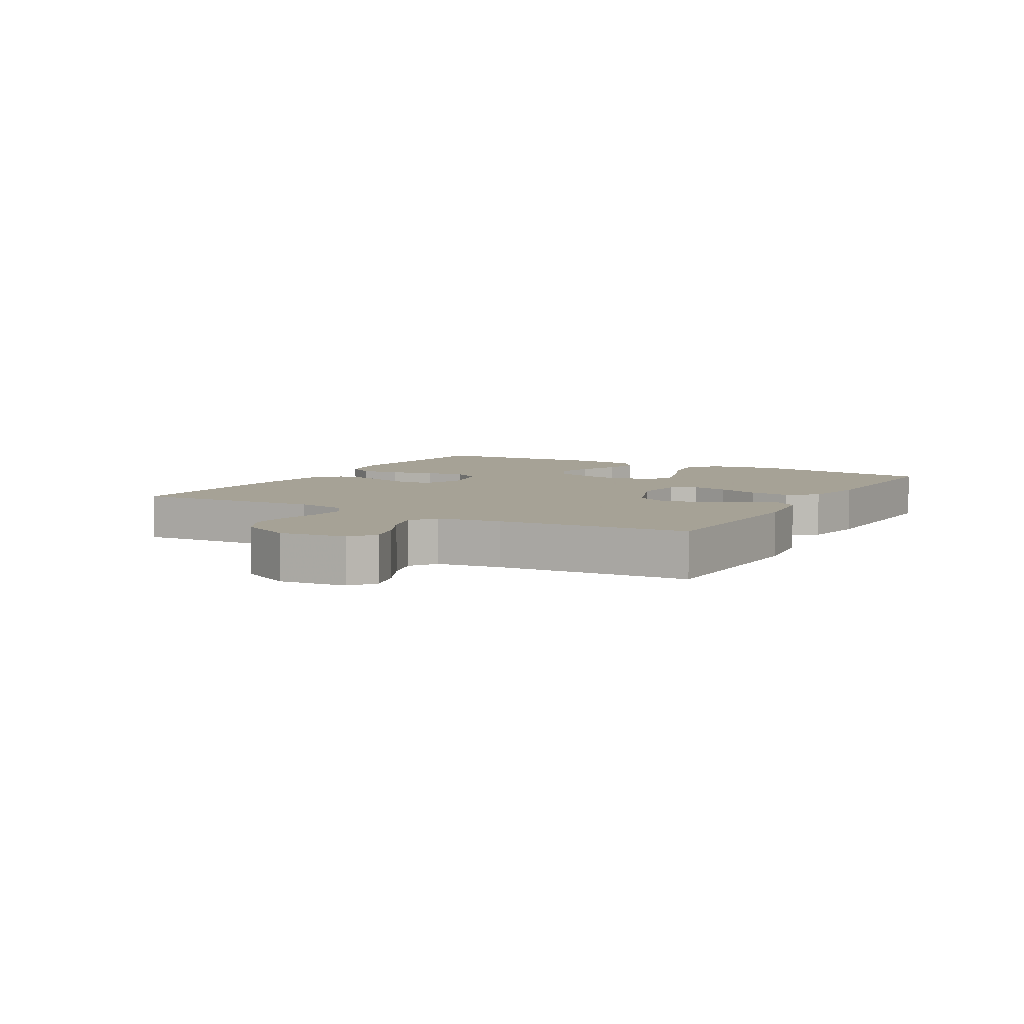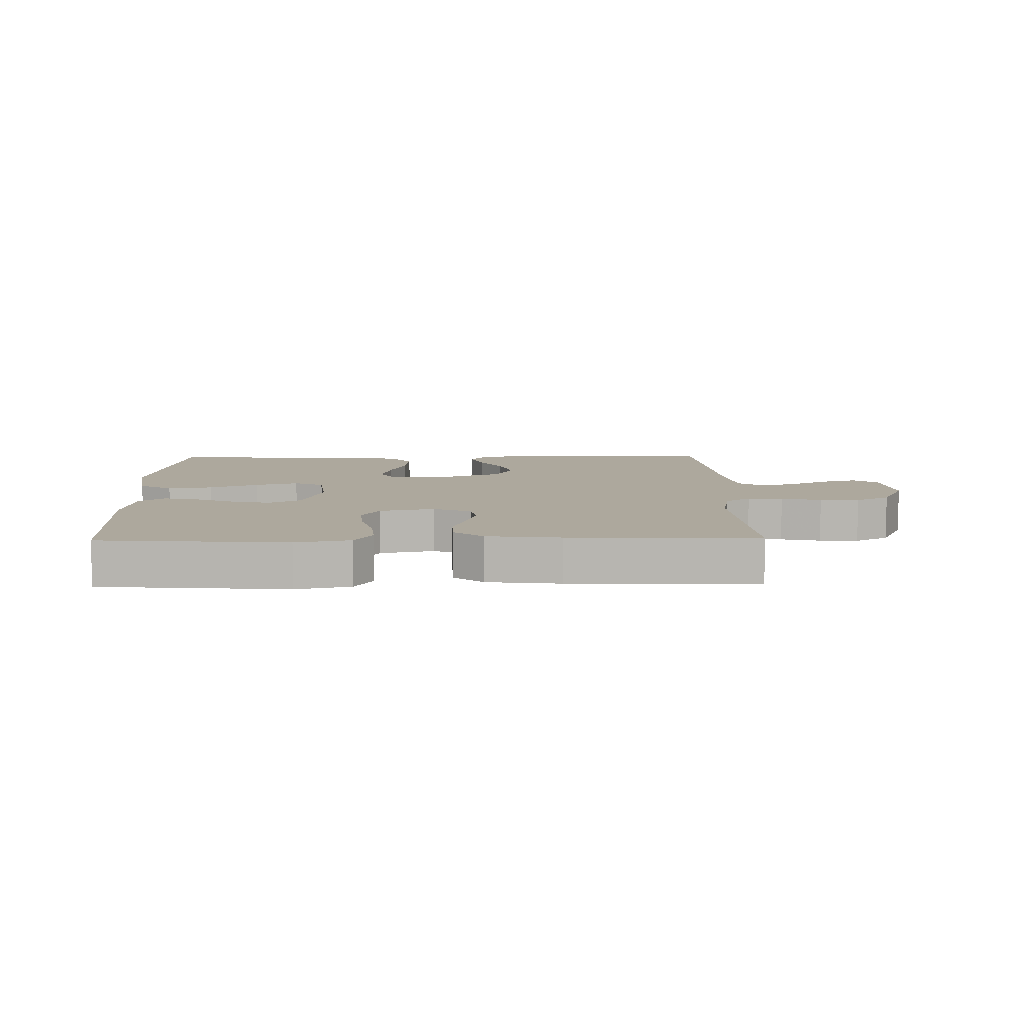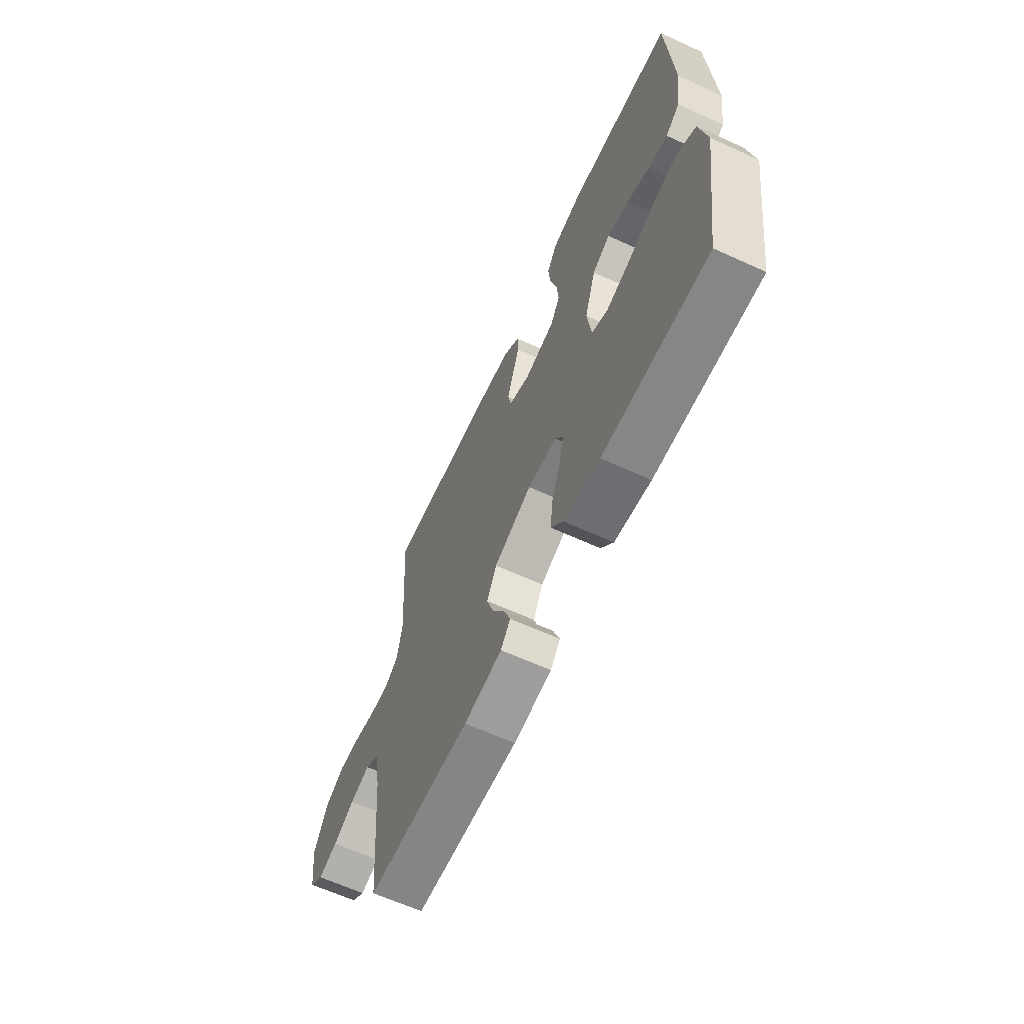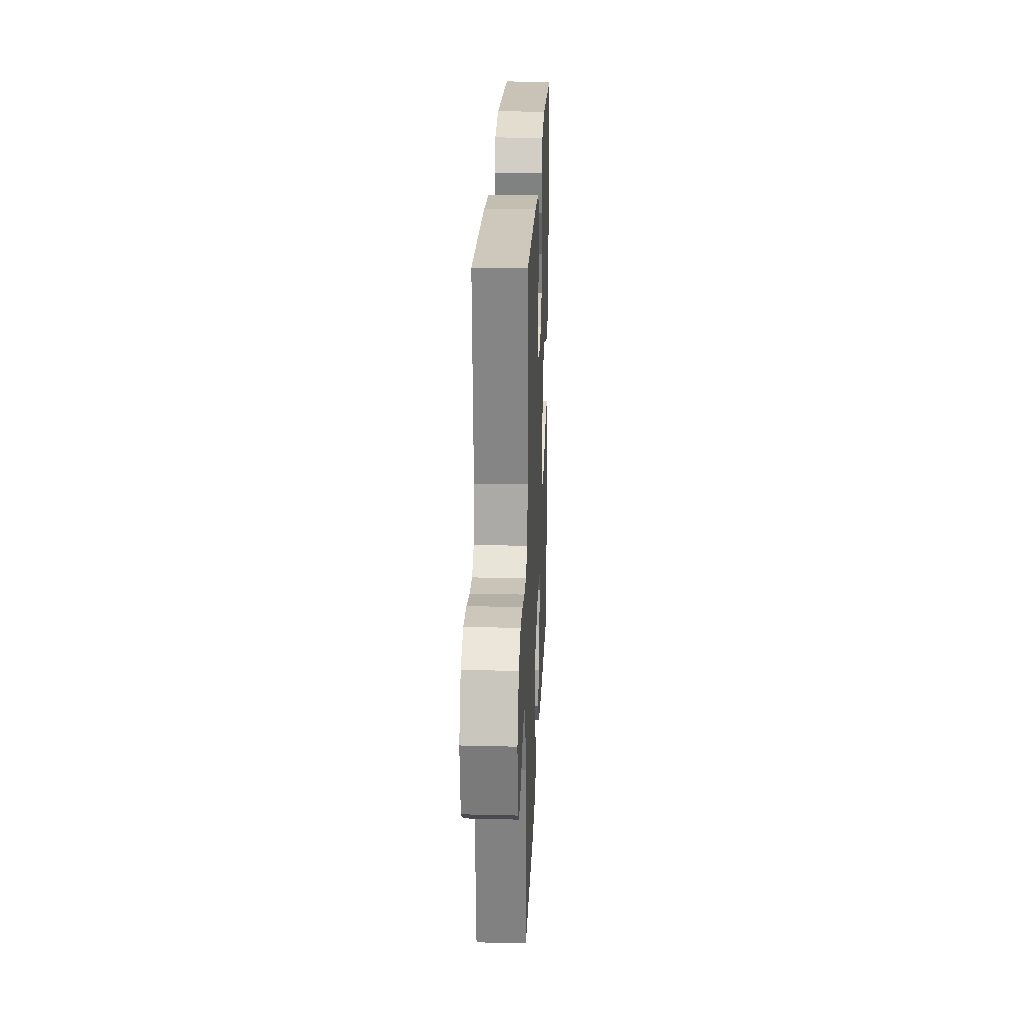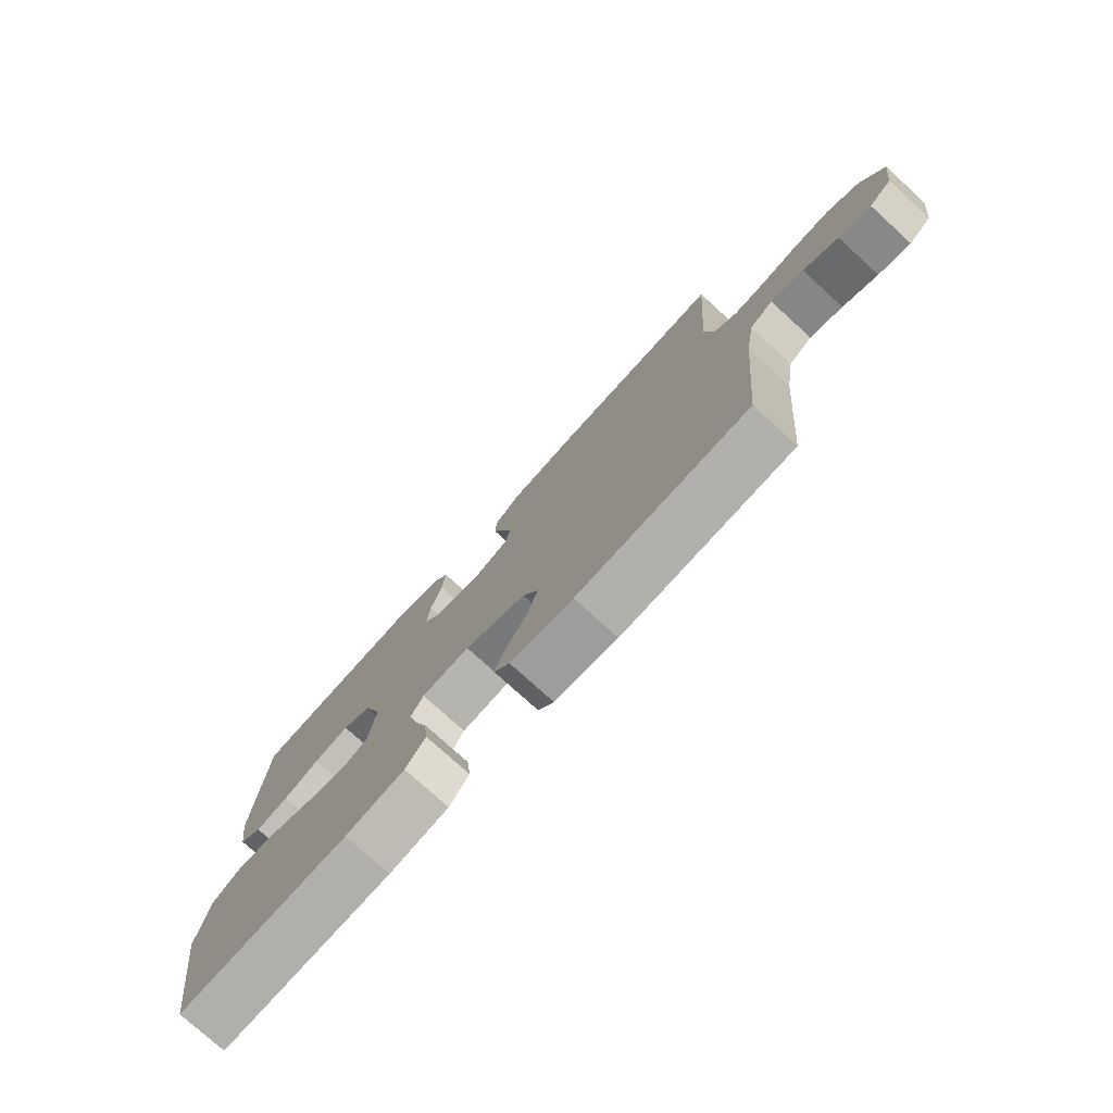
<metadata>
{"format":"obj","ext":"obj","renderer":"f3d","projection":"perspective","resolution":1024,"background":"white","views":[{"elev":6.3,"azim":119.9,"up":"+Y"},{"elev":8.7,"azim":-1.1,"up":"+Y"},{"elev":-63.8,"azim":-114.7,"up":"+Z"},{"elev":24.0,"azim":92.4,"up":"+Z"},{"elev":-76.7,"azim":47.7,"up":"+Z"}]}
</metadata>
<code>
v -0.5 0.07 -0.5
v -0.546 0.07 -0.2
v -0.526 0.07 -0.087
v -0.472 0.07 -0.052
v -0.401 0.07 -0.064
v -0.323 0.07 -0.095
v -0.254 0.07 -0.115
v -0.207 0.07 -0.093
v -0.195 0.07 0
v -0.227 0.07 0.097
v -0.278 0.07 0.124
v -0.34 0.07 0.11
v -0.403 0.07 0.083
v -0.46 0.07 0.07
v -0.5 0.07 0.1
v -0.515 0.07 0.2
v -0.5 0.07 0.5
v -0.2 0.07 0.524
v -0.113 0.07 0.506
v -0.084 0.07 0.46
v -0.09 0.07 0.397
v -0.109 0.07 0.328
v -0.115 0.07 0.264
v -0.087 0.07 0.218
v 0 0.07 0.2
v 0.061 0.07 0.225
v 0.07 0.07 0.27
v 0.053 0.07 0.325
v 0.033 0.07 0.384
v 0.035 0.07 0.436
v 0.082 0.07 0.474
v 0.2 0.07 0.488
v 0.5 0.07 0.5
v 0.479 0.07 0.2
v 0.494 0.07 0.119
v 0.534 0.07 0.091
v 0.59 0.07 0.095
v 0.654 0.07 0.109
v 0.717 0.07 0.112
v 0.772 0.07 0.082
v 0.811 0.07 0
v 0.797 0.07 -0.105
v 0.758 0.07 -0.135
v 0.702 0.07 -0.119
v 0.641 0.07 -0.088
v 0.584 0.07 -0.071
v 0.543 0.07 -0.099
v 0.527 0.07 -0.2
v 0.5 0.07 -0.5
v 0.2 0.07 -0.512
v 0.09 0.07 -0.498
v 0.062 0.07 -0.462
v 0.081 0.07 -0.41
v 0.117 0.07 -0.35
v 0.137 0.07 -0.289
v 0.109 0.07 -0.234
v 0 0.07 -0.191
v -0.084 0.07 -0.198
v -0.106 0.07 -0.237
v -0.092 0.07 -0.296
v -0.068 0.07 -0.363
v -0.061 0.07 -0.426
v -0.096 0.07 -0.472
v -0.2 0.07 -0.49
v -0.5 0 -0.5
v -0.546 0 -0.2
v -0.526 0 -0.087
v -0.472 0 -0.052
v -0.401 0 -0.064
v -0.323 0 -0.095
v -0.254 0 -0.115
v -0.207 0 -0.093
v -0.195 0 0
v -0.227 0 0.097
v -0.278 0 0.124
v -0.34 0 0.11
v -0.403 0 0.083
v -0.46 0 0.07
v -0.5 0 0.1
v -0.515 0 0.2
v -0.5 0 0.5
v -0.2 0 0.524
v -0.113 0 0.506
v -0.084 0 0.46
v -0.09 0 0.397
v -0.109 0 0.328
v -0.115 0 0.264
v -0.087 0 0.218
v 0 0 0.2
v 0.061 0 0.225
v 0.07 0 0.27
v 0.053 0 0.325
v 0.033 0 0.384
v 0.035 0 0.436
v 0.082 0 0.474
v 0.2 0 0.488
v 0.5 0 0.5
v 0.479 0 0.2
v 0.494 0 0.119
v 0.534 0 0.091
v 0.59 0 0.095
v 0.654 0 0.109
v 0.717 0 0.112
v 0.772 0 0.082
v 0.811 0 0
v 0.797 0 -0.105
v 0.758 0 -0.135
v 0.702 0 -0.119
v 0.641 0 -0.088
v 0.584 0 -0.071
v 0.543 0 -0.099
v 0.527 0 -0.2
v 0.5 0 -0.5
v 0.2 0 -0.512
v 0.09 0 -0.498
v 0.062 0 -0.462
v 0.081 0 -0.41
v 0.117 0 -0.35
v 0.137 0 -0.289
v 0.109 0 -0.234
v 0 0 -0.191
v -0.084 0 -0.198
v -0.106 0 -0.237
v -0.092 0 -0.296
v -0.068 0 -0.363
v -0.061 0 -0.426
v -0.096 0 -0.472
v -0.2 0 -0.49
f 4 5 6
f 3 4 6
f 2 3 6
f 1 2 6
f 64 1 6
f 63 64 6
f 62 63 6
f 61 62 6
f 60 61 6
f 59 60 6 7
f 58 59 7 8
f 57 58 8 9
f 56 57 9 10
f 52 53 54
f 51 52 54
f 50 51 54
f 49 50 54
f 48 49 54
f 47 48 54 55
f 46 47 55 56
f 43 44 45
f 42 43 45
f 41 42 45
f 40 41 45
f 39 40 45
f 38 39 45
f 37 38 45
f 36 37 45 46
f 46 56 10
f 36 46 10
f 35 36 10
f 32 33 34
f 31 32 34
f 30 31 34
f 29 30 34
f 28 29 34
f 27 28 34 35
f 20 21 22
f 19 20 22
f 18 19 22
f 17 18 22
f 16 17 22
f 15 16 22
f 14 15 22
f 13 14 22
f 12 13 22
f 11 12 22 23
f 10 11 23 24
f 26 27 35
f 25 26 35 10
f 10 24 25
f 70 69 68
f 70 68 67
f 70 67 66
f 70 66 65
f 70 65 128
f 70 128 127
f 70 127 126
f 70 126 125
f 70 125 124
f 71 70 124 123
f 72 71 123 122
f 73 72 122 121
f 74 73 121 120
f 118 117 116
f 118 116 115
f 118 115 114
f 118 114 113
f 118 113 112
f 119 118 112 111
f 120 119 111 110
f 109 108 107
f 109 107 106
f 109 106 105
f 109 105 104
f 109 104 103
f 109 103 102
f 109 102 101
f 110 109 101 100
f 74 120 110
f 74 110 100
f 74 100 99
f 98 97 96
f 98 96 95
f 98 95 94
f 98 94 93
f 98 93 92
f 99 98 92 91
f 86 85 84
f 86 84 83
f 86 83 82
f 86 82 81
f 86 81 80
f 86 80 79
f 86 79 78
f 86 78 77
f 86 77 76
f 87 86 76 75
f 88 87 75 74
f 99 91 90
f 74 99 90 89
f 89 88 74
f 1 65 66 2
f 2 66 67 3
f 3 67 68 4
f 4 68 69 5
f 5 69 70 6
f 6 70 71 7
f 7 71 72 8
f 8 72 73 9
f 9 73 74 10
f 10 74 75 11
f 11 75 76 12
f 12 76 77 13
f 13 77 78 14
f 14 78 79 15
f 15 79 80 16
f 16 80 81 17
f 17 81 82 18
f 18 82 83 19
f 19 83 84 20
f 20 84 85 21
f 21 85 86 22
f 22 86 87 23
f 23 87 88 24
f 24 88 89 25
f 25 89 90 26
f 26 90 91 27
f 27 91 92 28
f 28 92 93 29
f 29 93 94 30
f 30 94 95 31
f 31 95 96 32
f 32 96 97 33
f 33 97 98 34
f 34 98 99 35
f 35 99 100 36
f 36 100 101 37
f 37 101 102 38
f 38 102 103 39
f 39 103 104 40
f 40 104 105 41
f 41 105 106 42
f 42 106 107 43
f 43 107 108 44
f 44 108 109 45
f 45 109 110 46
f 46 110 111 47
f 47 111 112 48
f 48 112 113 49
f 49 113 114 50
f 50 114 115 51
f 51 115 116 52
f 52 116 117 53
f 53 117 118 54
f 54 118 119 55
f 55 119 120 56
f 56 120 121 57
f 57 121 122 58
f 58 122 123 59
f 59 123 124 60
f 60 124 125 61
f 61 125 126 62
f 62 126 127 63
f 63 127 128 64
f 64 128 65 1

</code>
